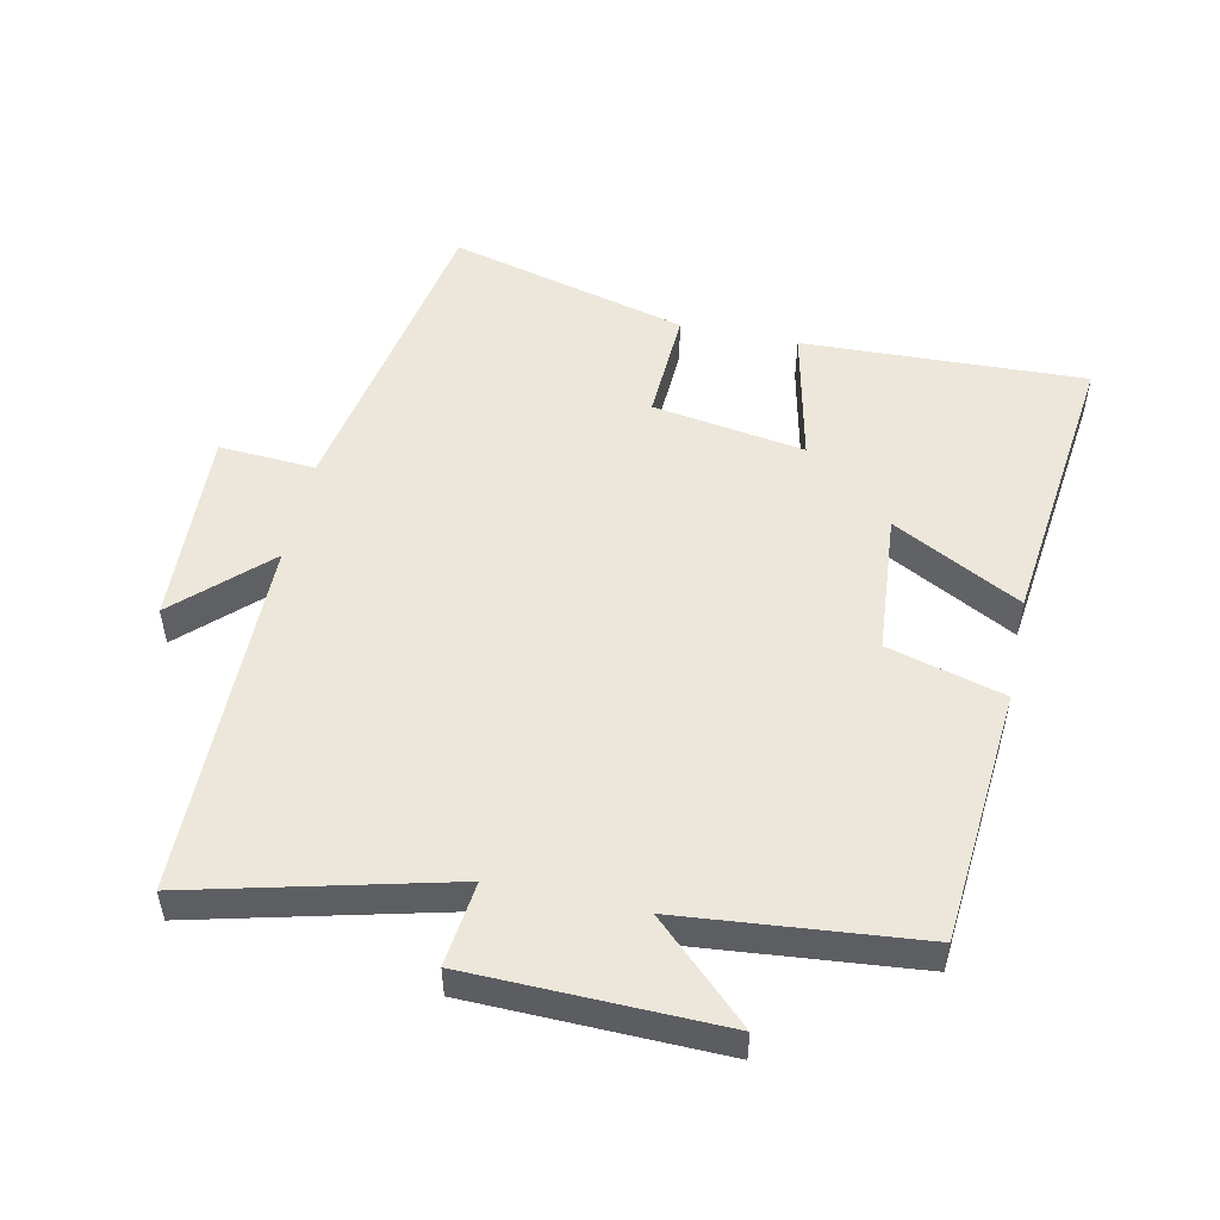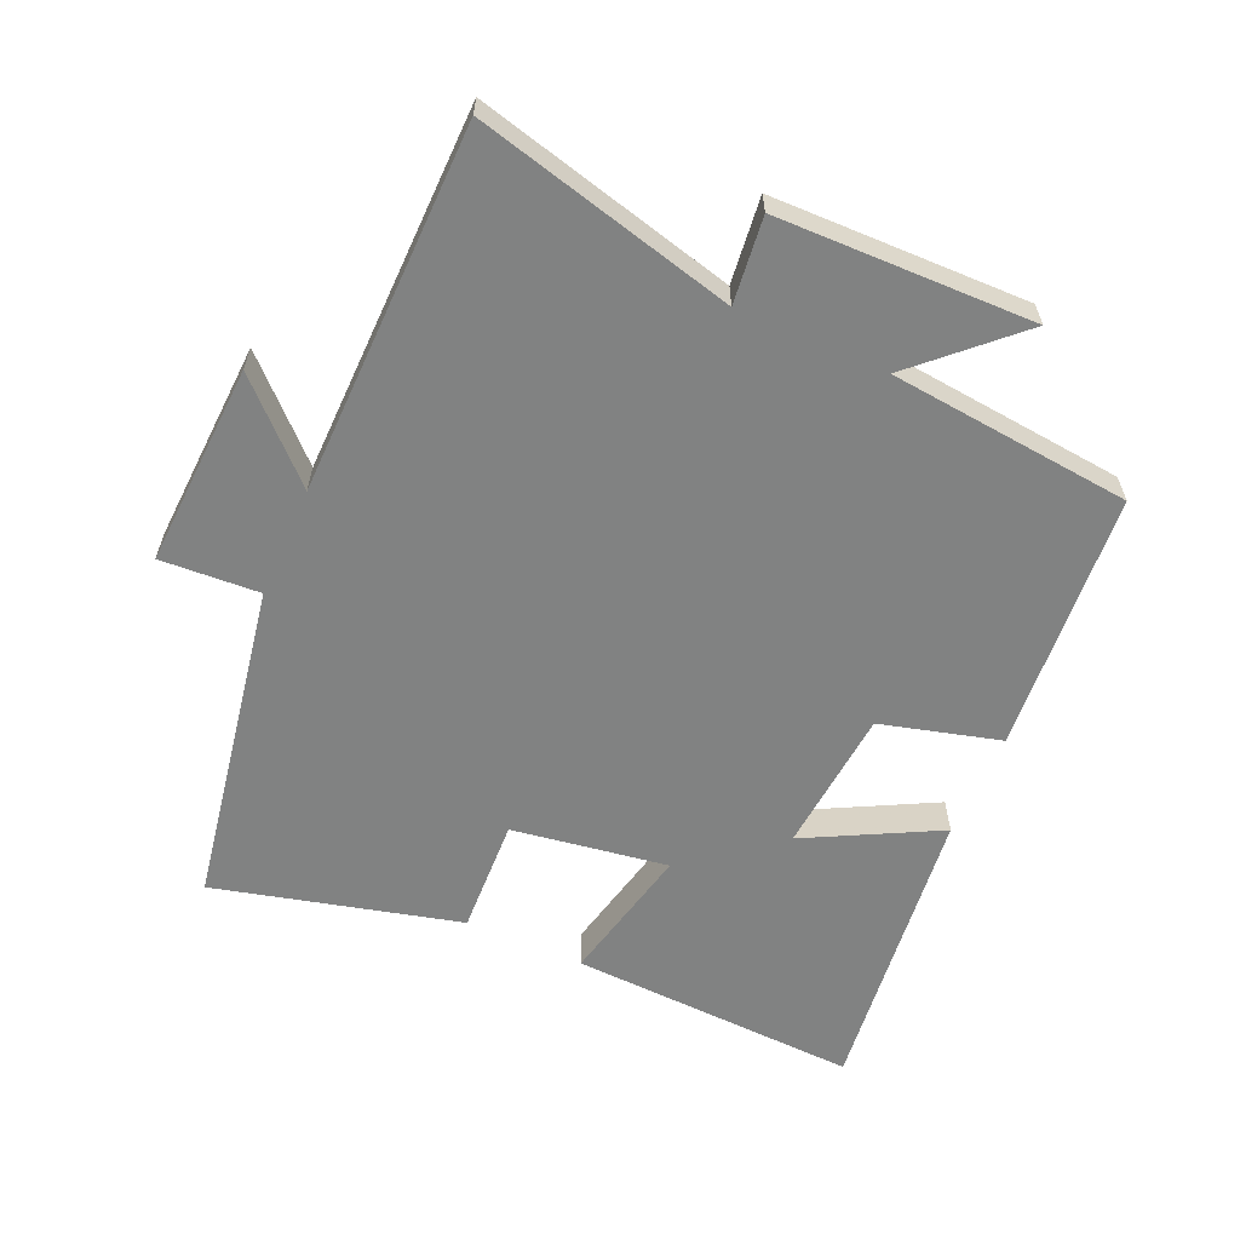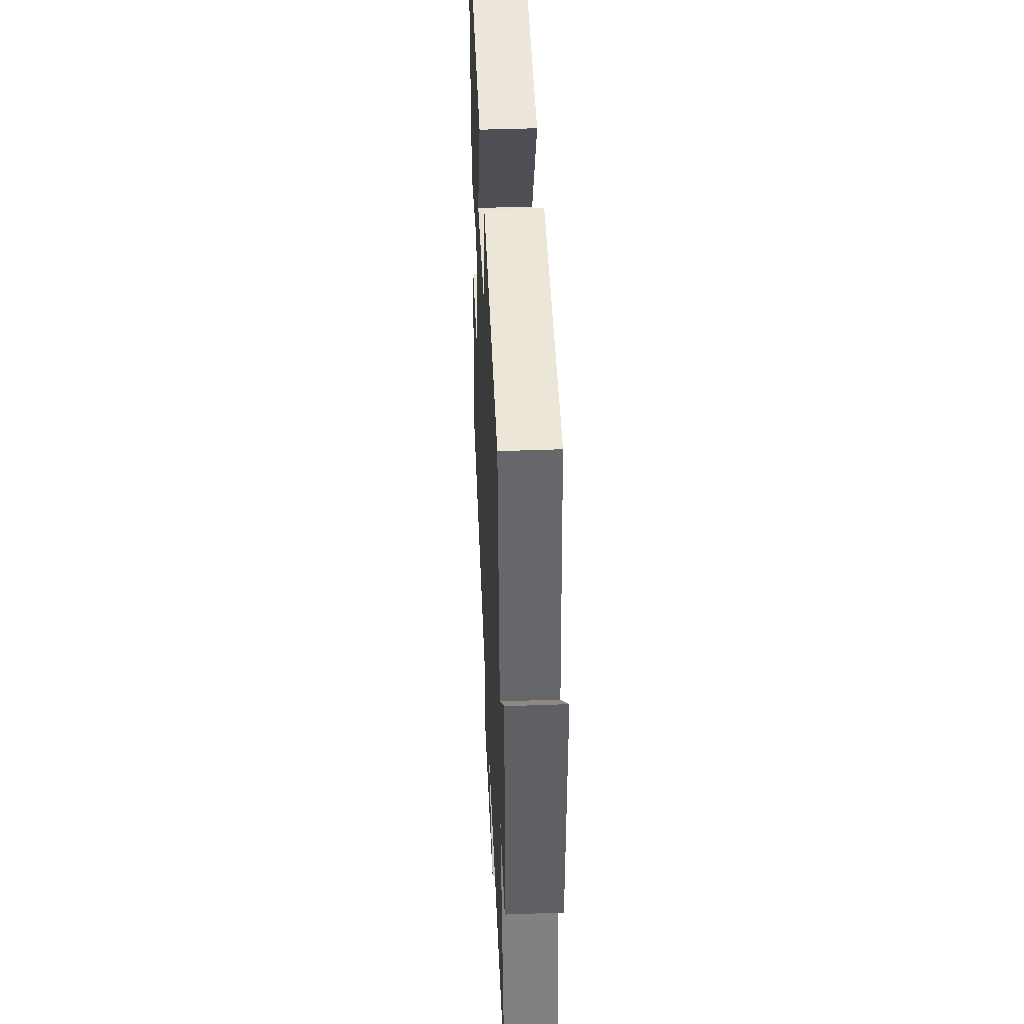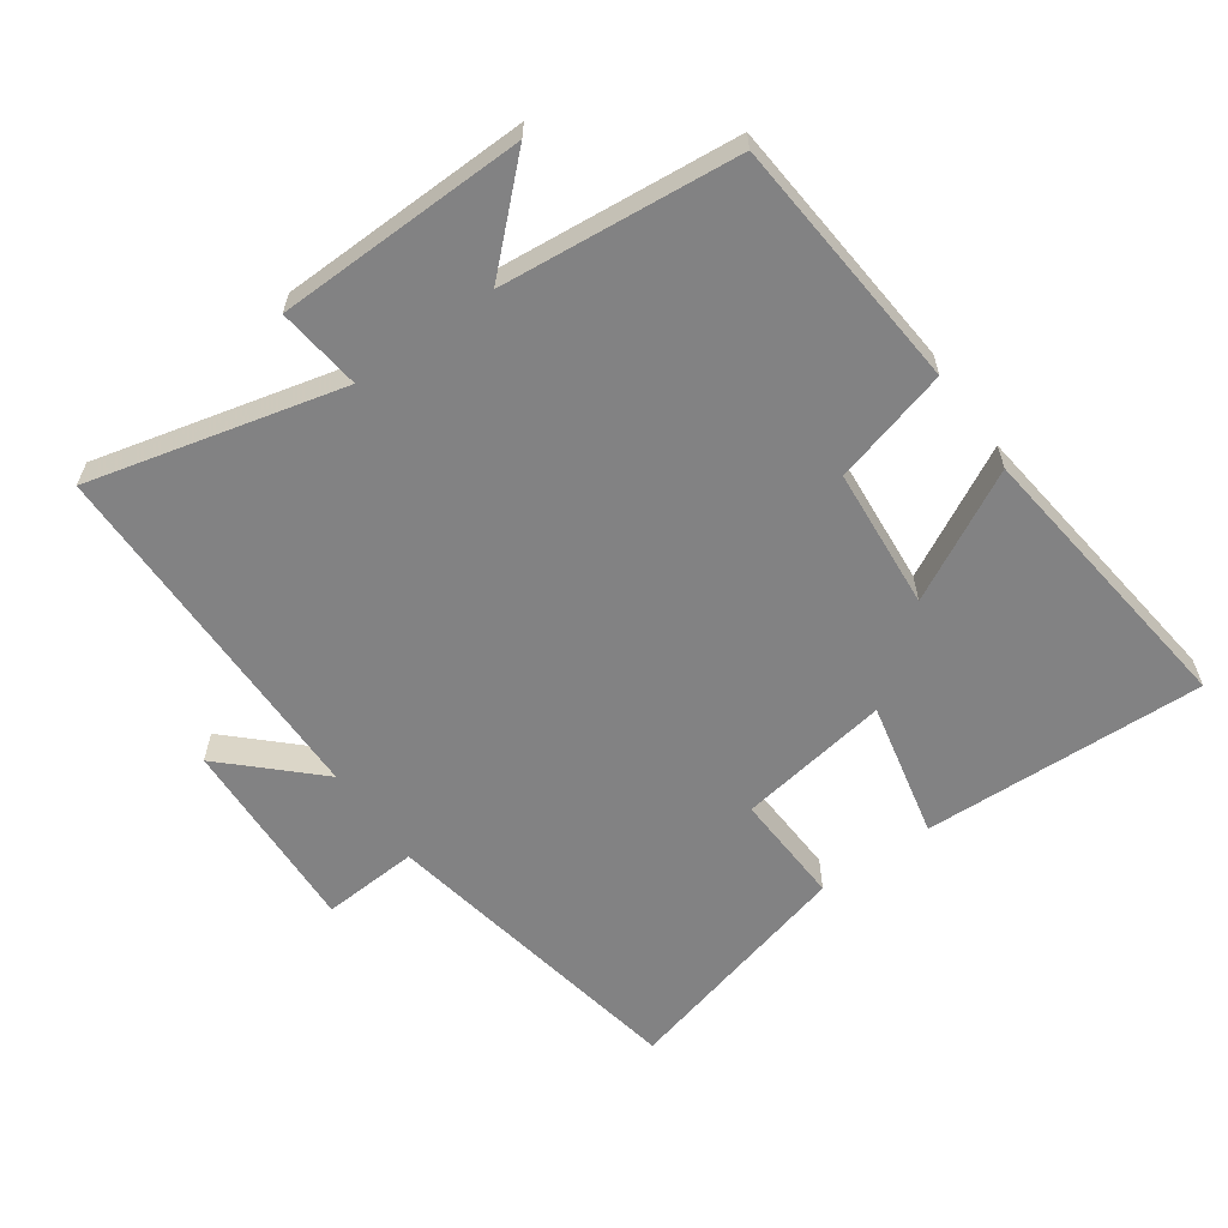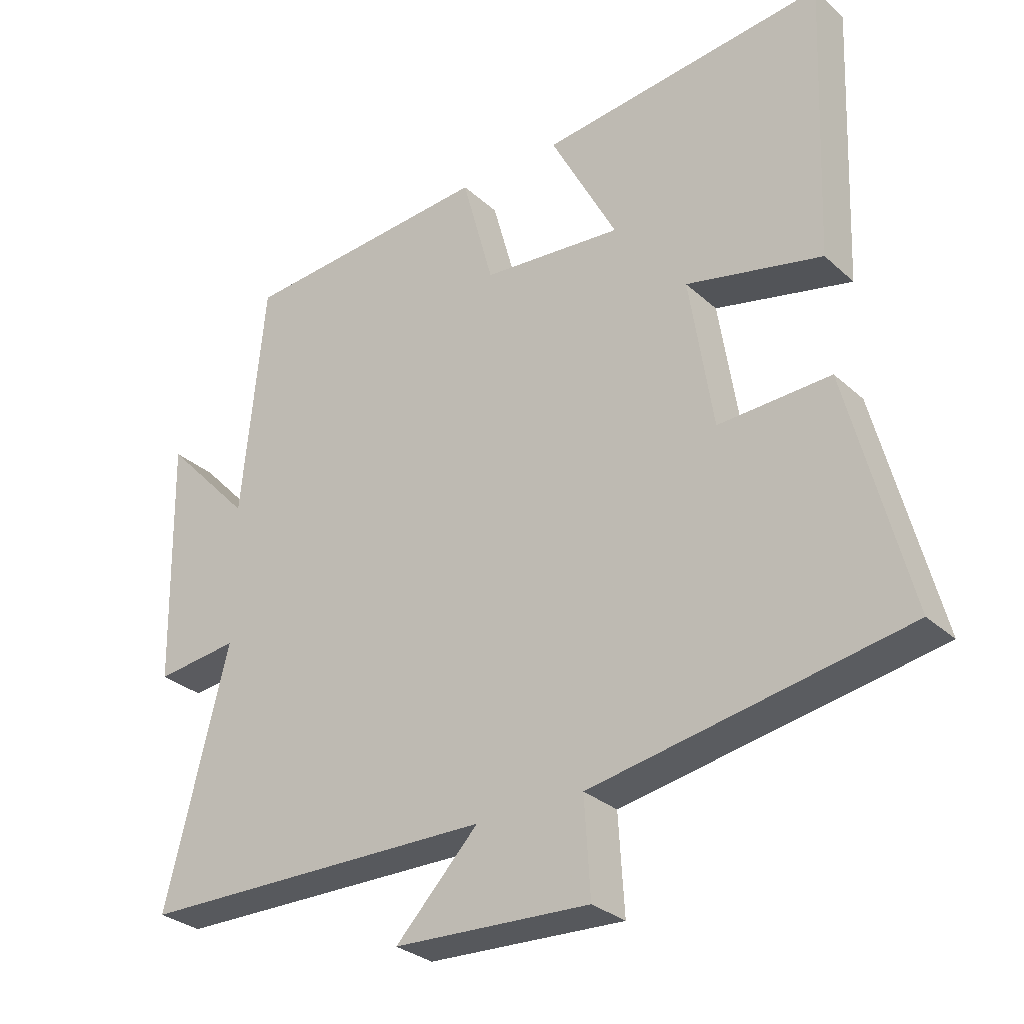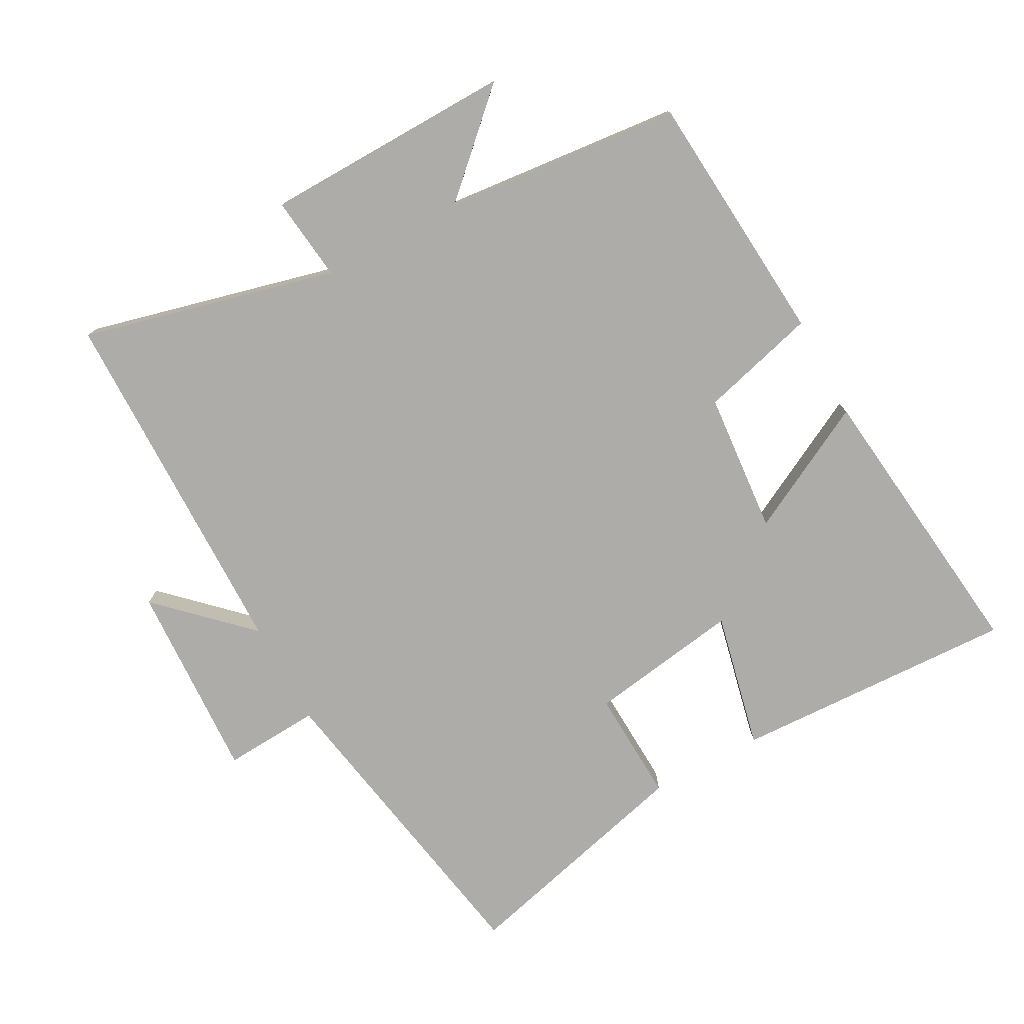
<metadata>
{"format":"obj","ext":"obj","renderer":"f3d","projection":"perspective","resolution":1024,"background":"white","views":[{"elev":51.5,"azim":-77.9,"up":"+Y"},{"elev":-60.6,"azim":-114.0,"up":"+Y"},{"elev":43.8,"azim":-92.5,"up":"+Z"},{"elev":-60.8,"azim":-54.6,"up":"+Y"},{"elev":-29.8,"azim":37.7,"up":"+Z"},{"elev":-76.9,"azim":-61.6,"up":"+Y"}]}
</metadata>
<code>
v -0.465 0.07 0.469
v -0.08 0.07 0.5
v -0.032 0.07 0.324
v 0.182 0.07 0.306
v 0.08 0.07 0.5
v 0.517 0.07 0.551
v 0.5 0.07 0.123
v 0.293 0.07 0.169
v 0.329 0.07 -0.061
v 0.5 0.07 -0.053
v 0.593 0.07 -0.414
v 0.115 0.07 -0.5
v 0.124 0.07 -0.646
v -0.176 0.07 -0.632
v -0.049 0.07 -0.5
v -0.596 0.07 -0.494
v -0.5 0.07 -0.11
v -0.627 0.07 -0.125
v -0.635 0.07 0.253
v -0.5 0.07 0.11
v -0.465 0 0.469
v -0.08 0 0.5
v -0.032 0 0.324
v 0.182 0 0.306
v 0.08 0 0.5
v 0.517 0 0.551
v 0.5 0 0.123
v 0.293 0 0.169
v 0.329 0 -0.061
v 0.5 0 -0.053
v 0.593 0 -0.414
v 0.115 0 -0.5
v 0.124 0 -0.646
v -0.176 0 -0.632
v -0.049 0 -0.5
v -0.596 0 -0.494
v -0.5 0 -0.11
v -0.627 0 -0.125
v -0.635 0 0.253
v -0.5 0 0.11
f 17 18 19 20
f 17 20 1 2
f 15 16 17 2
f 12 13 14 15
f 12 15 2 3
f 9 10 11 12
f 8 9 12 3
f 7 8 3 4
f 4 5 6 7
f 40 39 38 37
f 22 21 40 37
f 22 37 36 35
f 35 34 33 32
f 23 22 35 32
f 32 31 30 29
f 23 32 29 28
f 24 23 28 27
f 27 26 25 24
f 1 21 22 2
f 2 22 23 3
f 3 23 24 4
f 4 24 25 5
f 5 25 26 6
f 6 26 27 7
f 7 27 28 8
f 8 28 29 9
f 9 29 30 10
f 10 30 31 11
f 11 31 32 12
f 12 32 33 13
f 13 33 34 14
f 14 34 35 15
f 15 35 36 16
f 16 36 37 17
f 17 37 38 18
f 18 38 39 19
f 19 39 40 20
f 20 40 21 1

</code>
